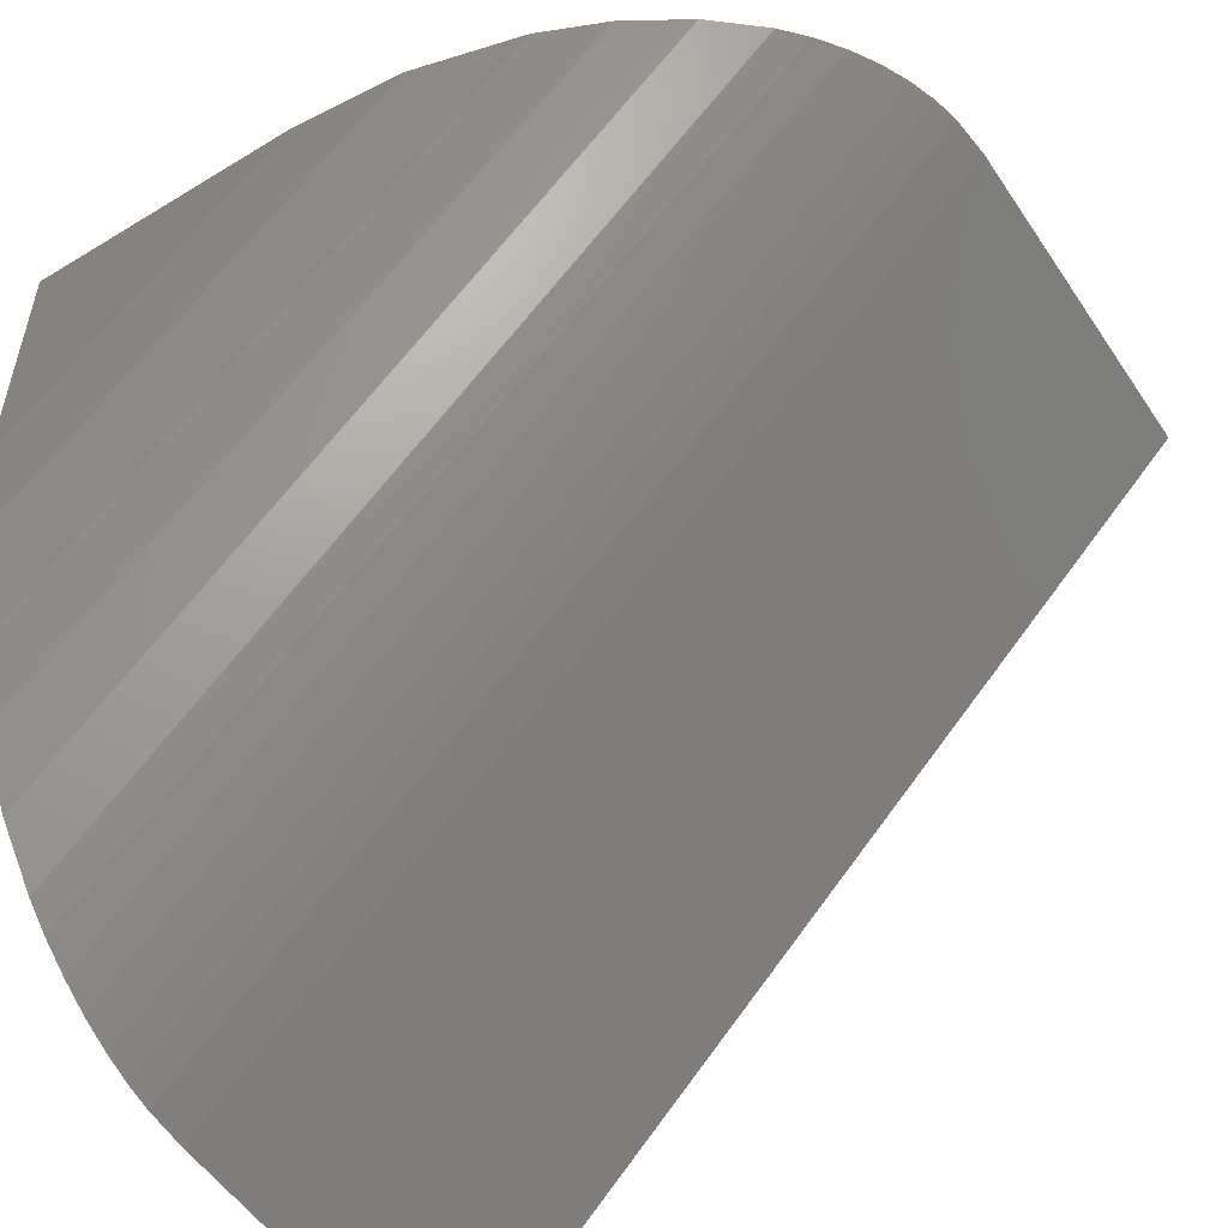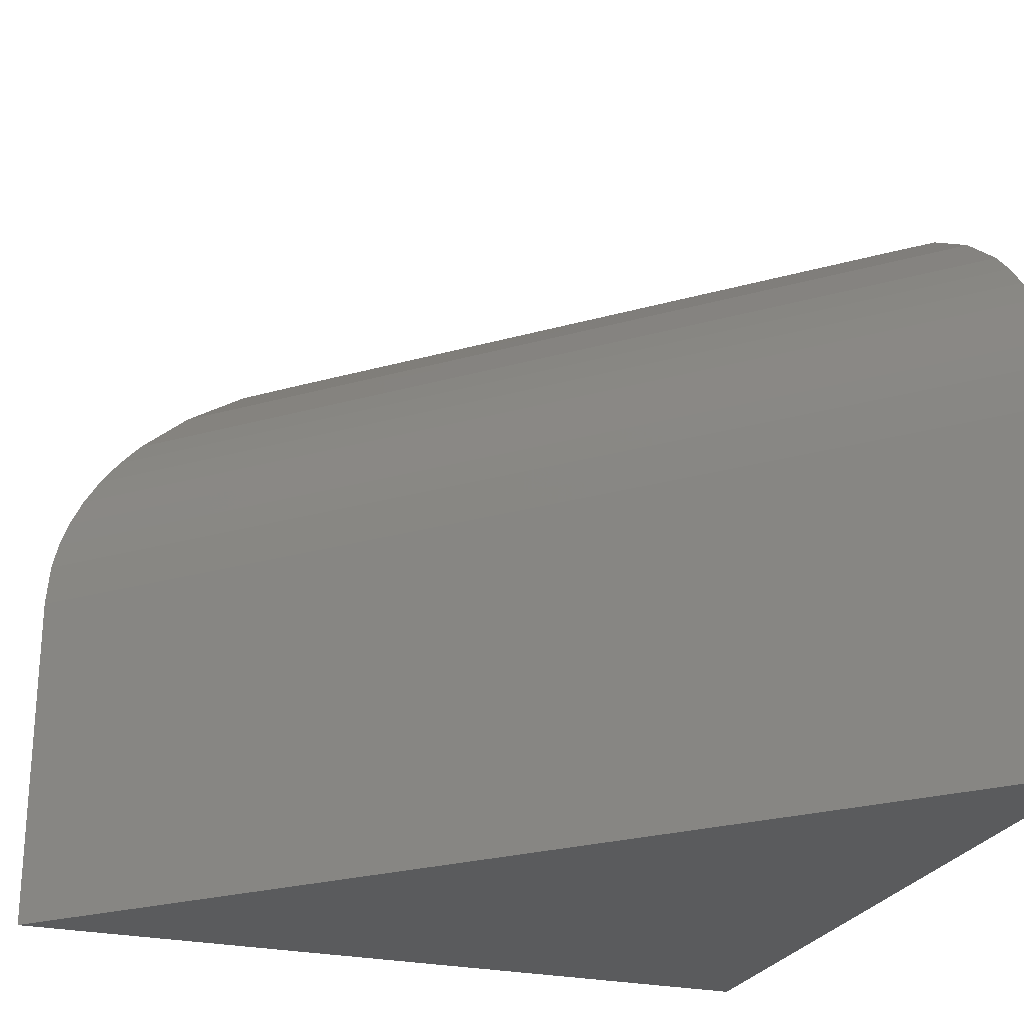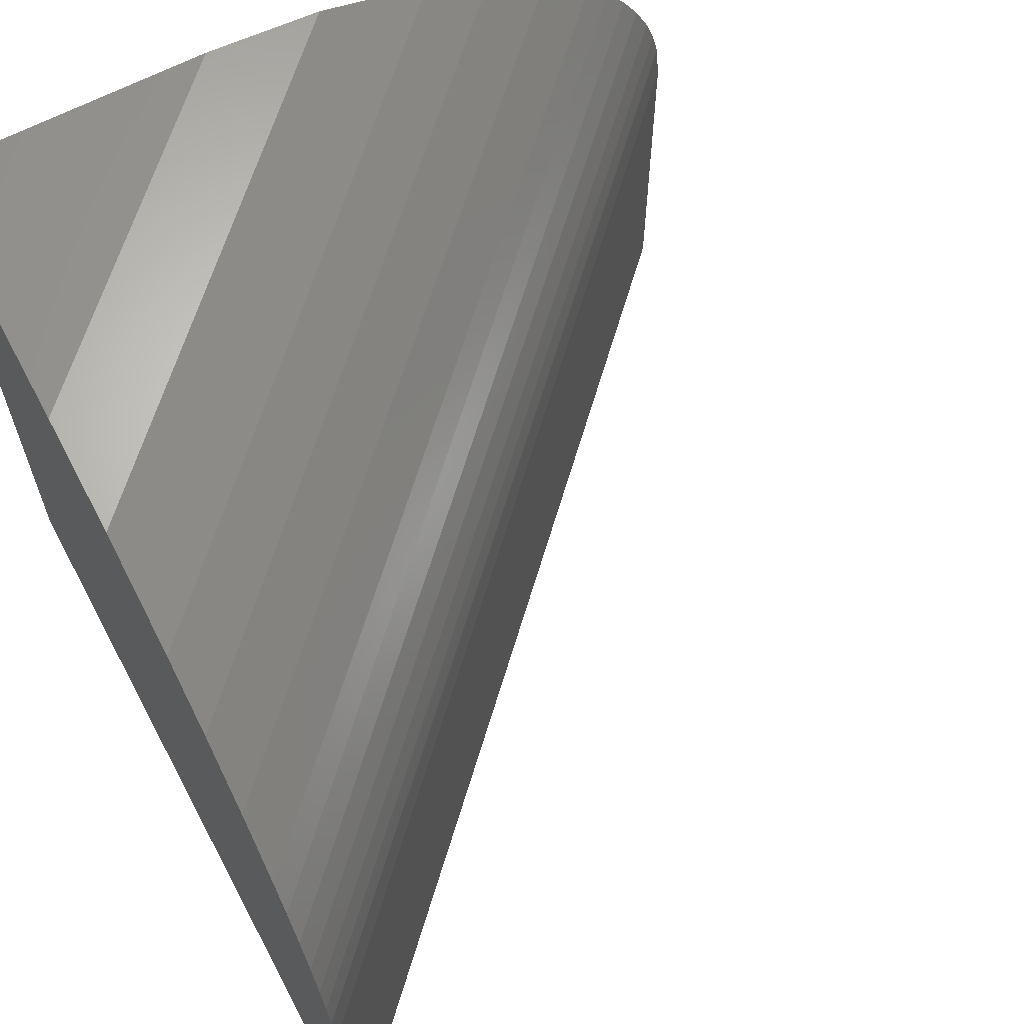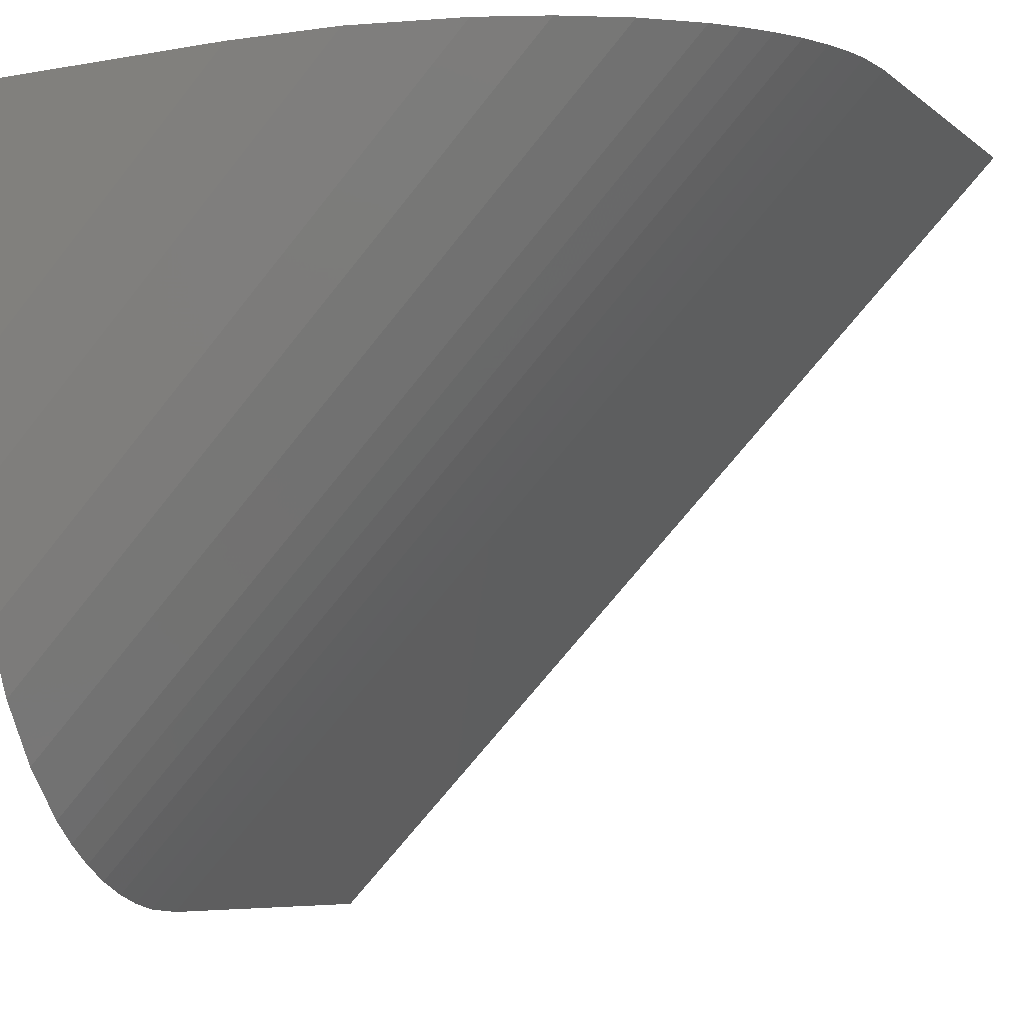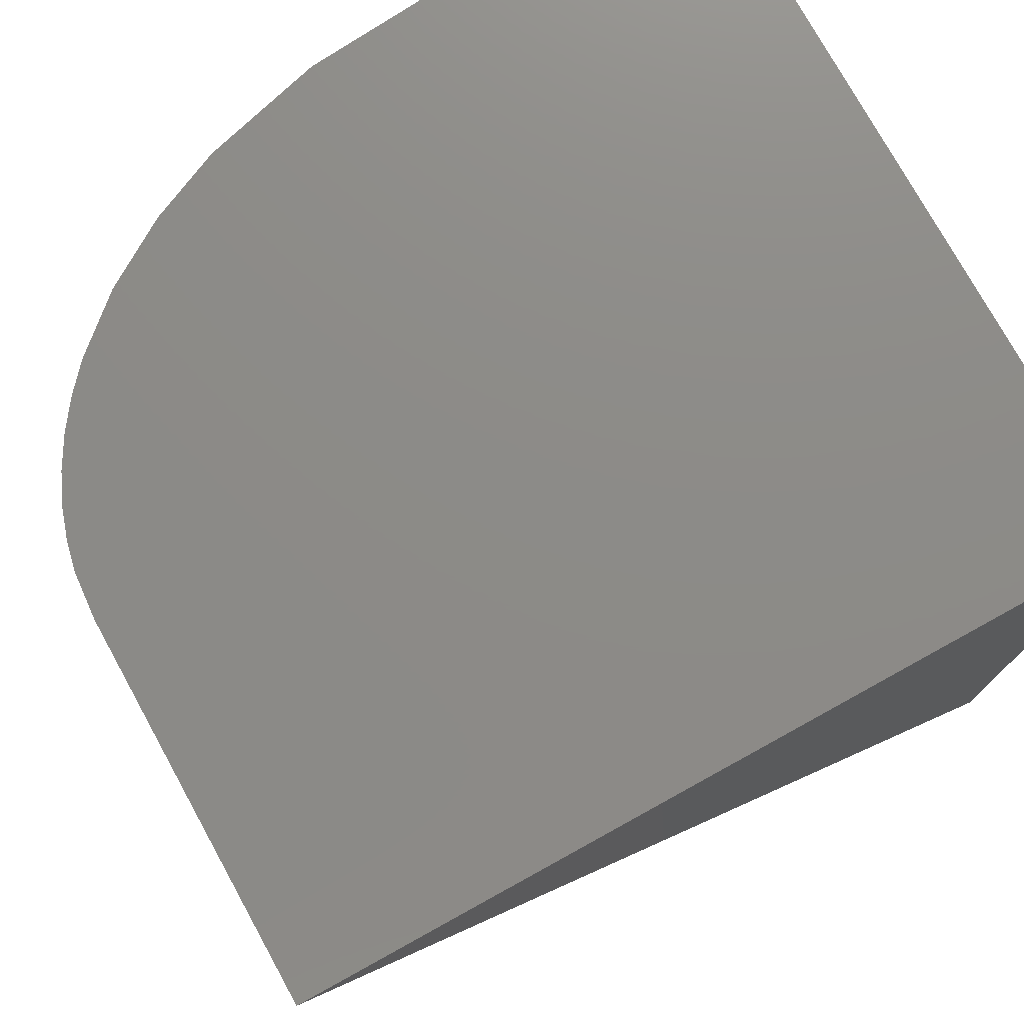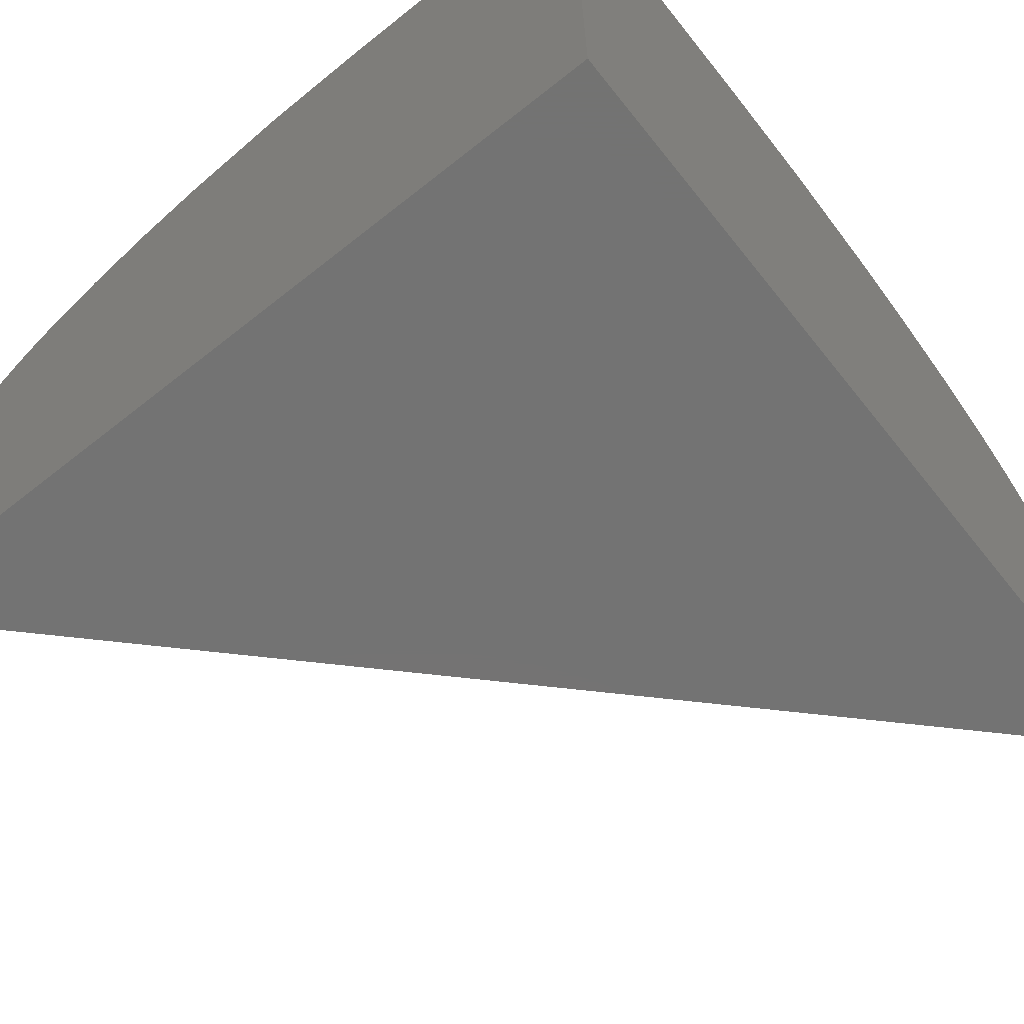
<metadata>
{"format":"stl","ext":"stl","renderer":"f3d","projection":"perspective","resolution":1024,"background":"white","views":[{"elev":-53.7,"azim":-146.9,"up":"+Z"},{"elev":-25.1,"azim":-109.8,"up":"+Y"},{"elev":63.7,"azim":151.9,"up":"+Y"},{"elev":-7.1,"azim":-153.0,"up":"+Z"},{"elev":76.1,"azim":-28.9,"up":"+Z"},{"elev":-65.3,"azim":38.6,"up":"+Y"}]}
</metadata>
<code>
# stl→obj: 30 verts, 56 faces
v 0.6431 1.098e-17 0.2188
v 0.7545 1.716e-17 0.2188
v 0.7545 1.092e-17 0.1062
v 0.4453 -0.2812 0.2188
v 0.7545 -0.2812 0.2188
v 0.5972 -0.003855 0.2188
v 0.5526 -0.01559 0.2188
v 0.5261 -0.02724 0.2188
v 0.5015 -0.04244 0.2188
v 0.4815 -0.05951 0.2188
v 0.4727 -0.06926 0.2188
v 0.4648 -0.07975 0.2188
v 0.4583 -0.09057 0.2188
v 0.4529 -0.1021 0.2188
v 0.4493 -0.1126 0.2188
v 0.4468 -0.1233 0.2188
v 0.4453 -0.1406 0.2188
v 0.7545 -0.1406 -0.09375
v 0.7545 -0.1235 -0.09226
v 0.7545 -0.2812 -0.09375
v 0.7545 -0.1126 -0.08975
v 0.7545 -0.1021 -0.08609
v 0.7545 -0.0906 -0.08067
v 0.7545 -0.07982 -0.07409
v 0.7545 -0.0693 -0.06612
v 0.7545 -0.05954 -0.05716
v 0.7545 -0.04246 -0.03698
v 0.7545 -0.02725 -0.01209
v 0.7545 -0.0156 0.01467
v 0.7545 -0.003853 0.05975
f 1 2 3
f 4 5 2
f 4 2 1
f 4 1 6
f 4 6 7
f 4 7 8
f 4 8 9
f 4 9 10
f 4 10 11
f 4 11 12
f 4 12 13
f 4 13 14
f 4 14 15
f 4 15 16
f 4 16 17
f 18 19 20
f 5 20 19
f 5 19 21
f 5 21 22
f 5 22 23
f 5 23 24
f 5 24 25
f 5 25 26
f 5 26 27
f 5 27 28
f 5 28 29
f 5 29 30
f 5 30 3
f 5 3 2
f 4 17 20
f 20 17 18
f 1 30 6
f 1 3 30
f 6 30 29
f 18 17 19
f 19 17 16
f 19 16 21
f 21 16 15
f 21 15 22
f 22 15 14
f 22 14 23
f 23 14 13
f 23 13 24
f 24 13 12
f 24 12 25
f 25 12 11
f 25 11 26
f 26 11 10
f 26 10 27
f 27 10 9
f 27 9 28
f 28 9 8
f 28 8 29
f 29 8 7
f 29 7 6
f 4 20 5

</code>
